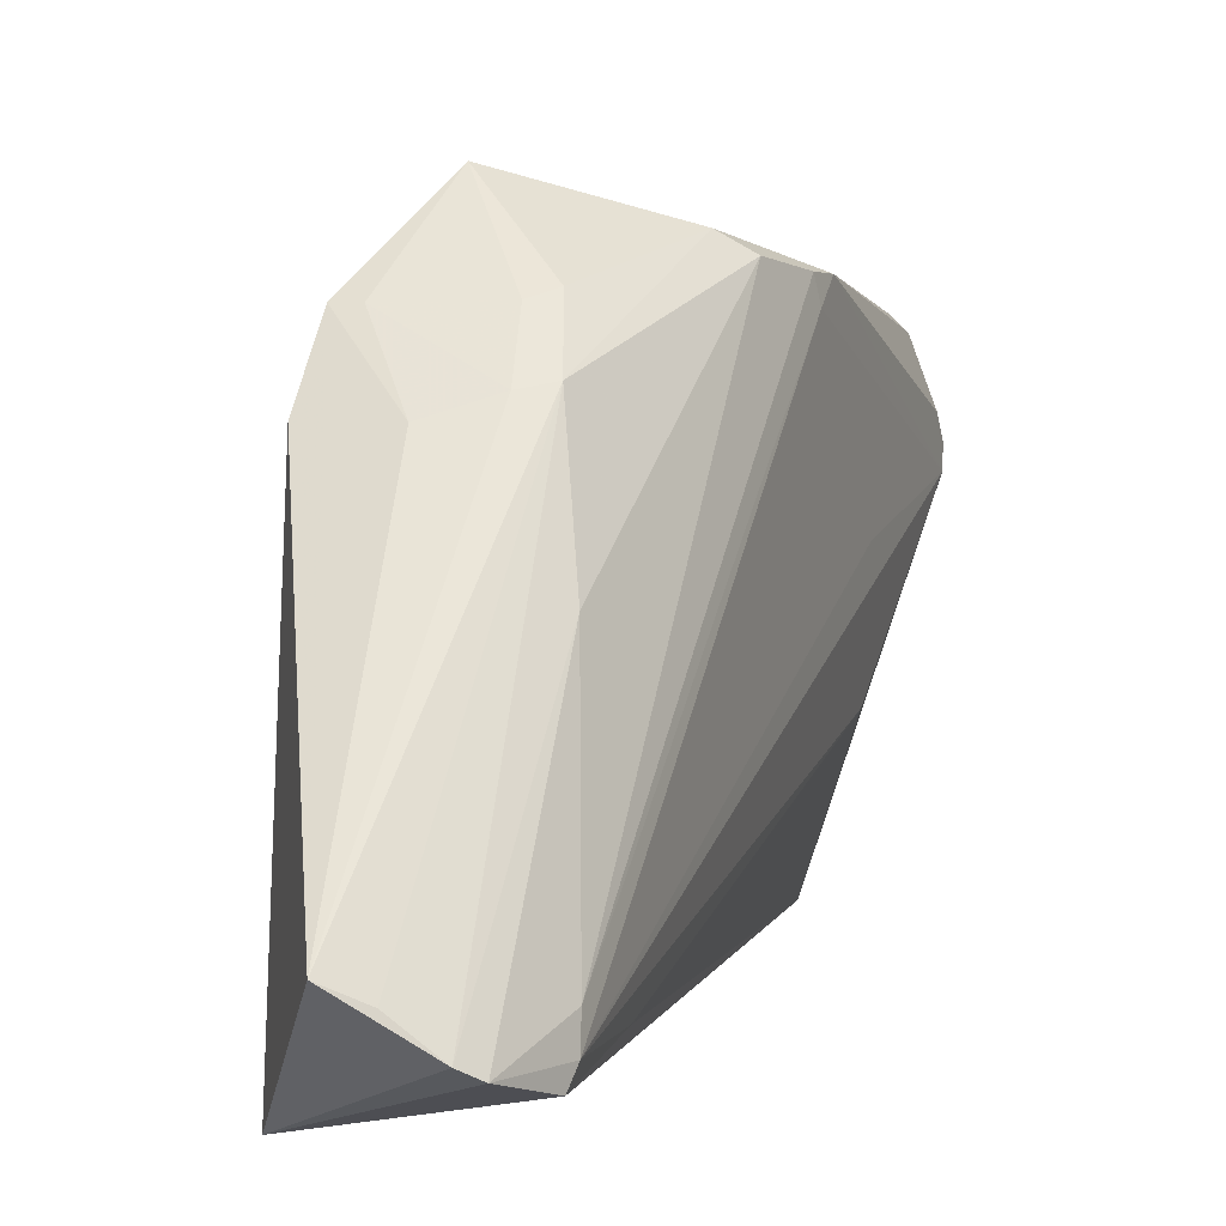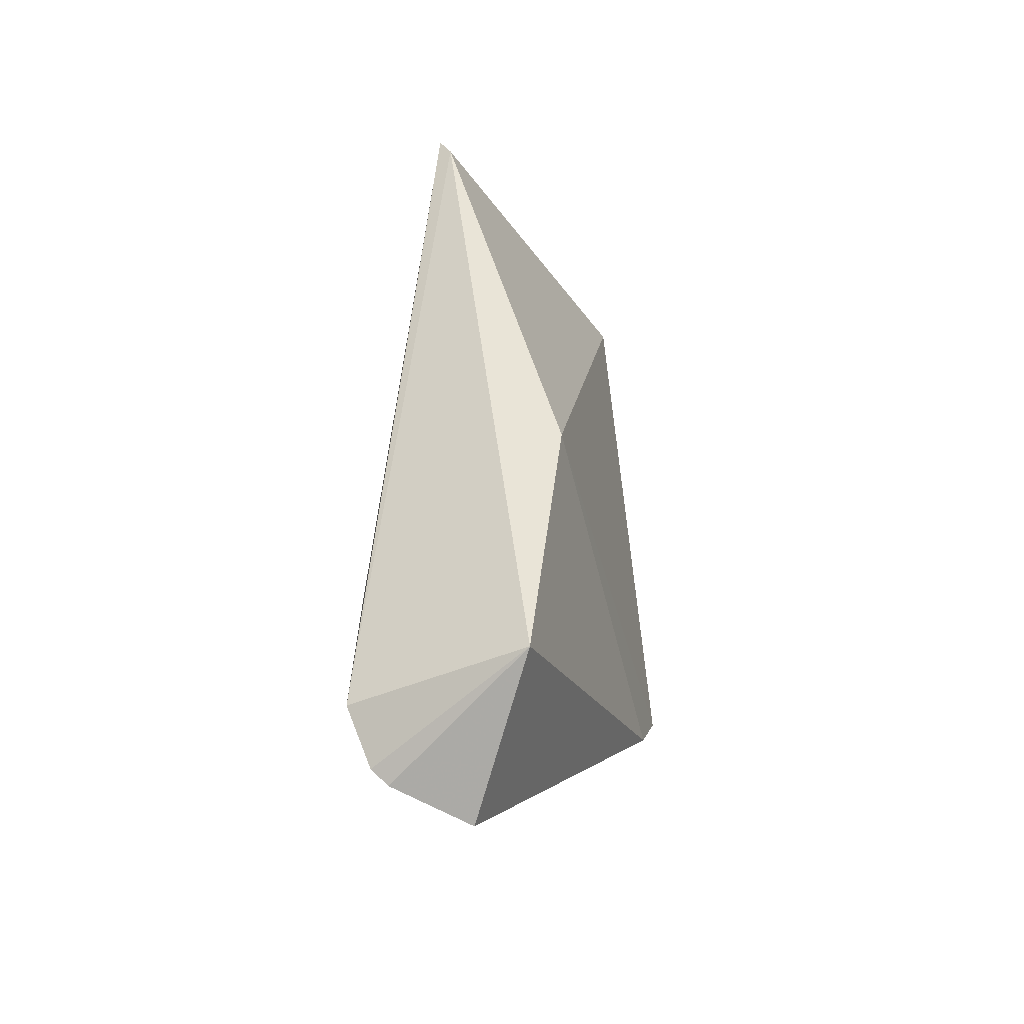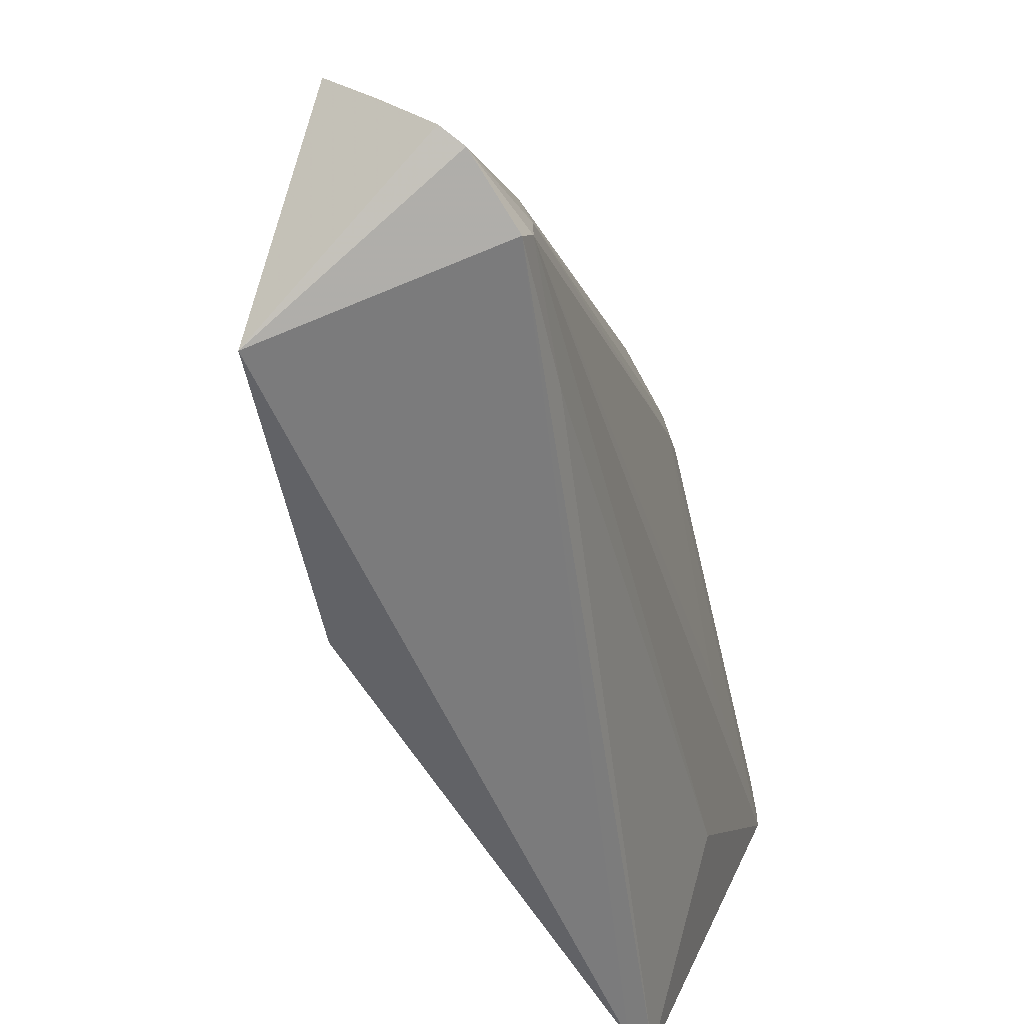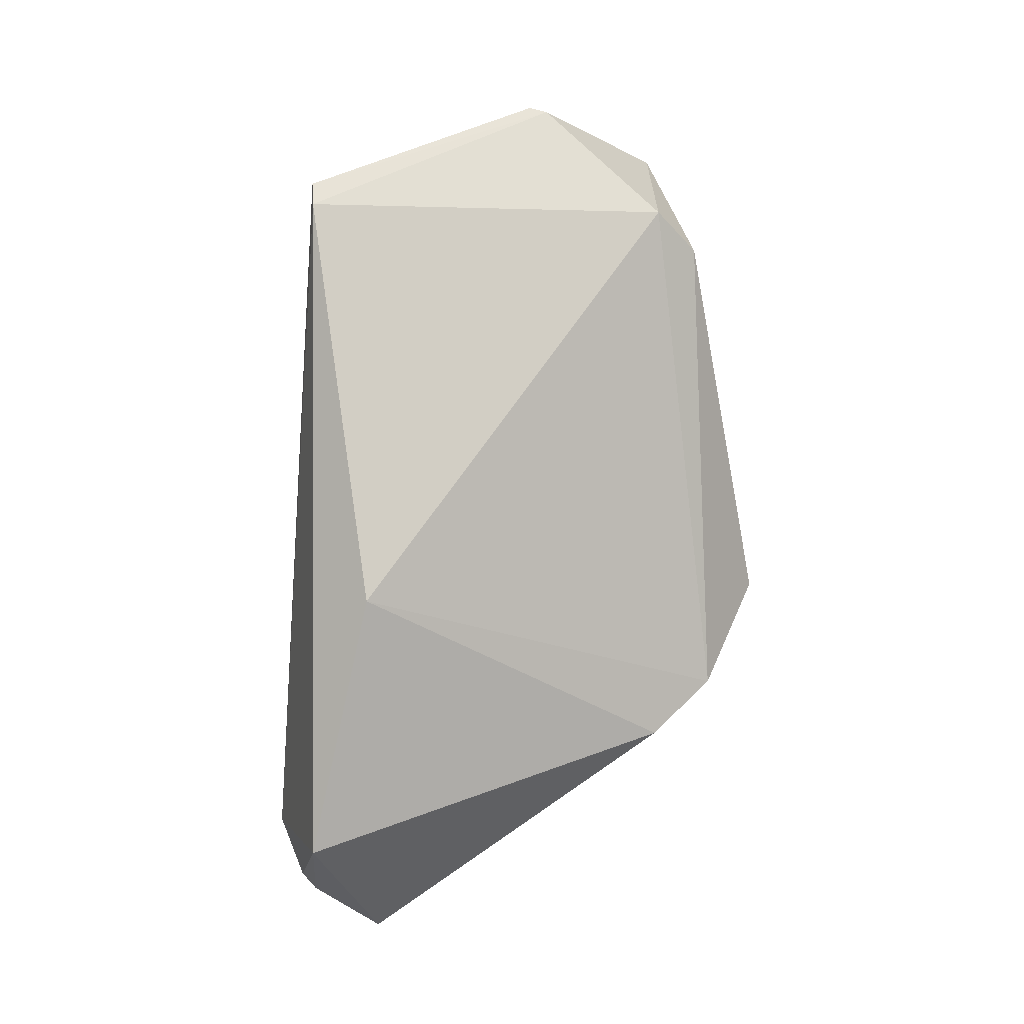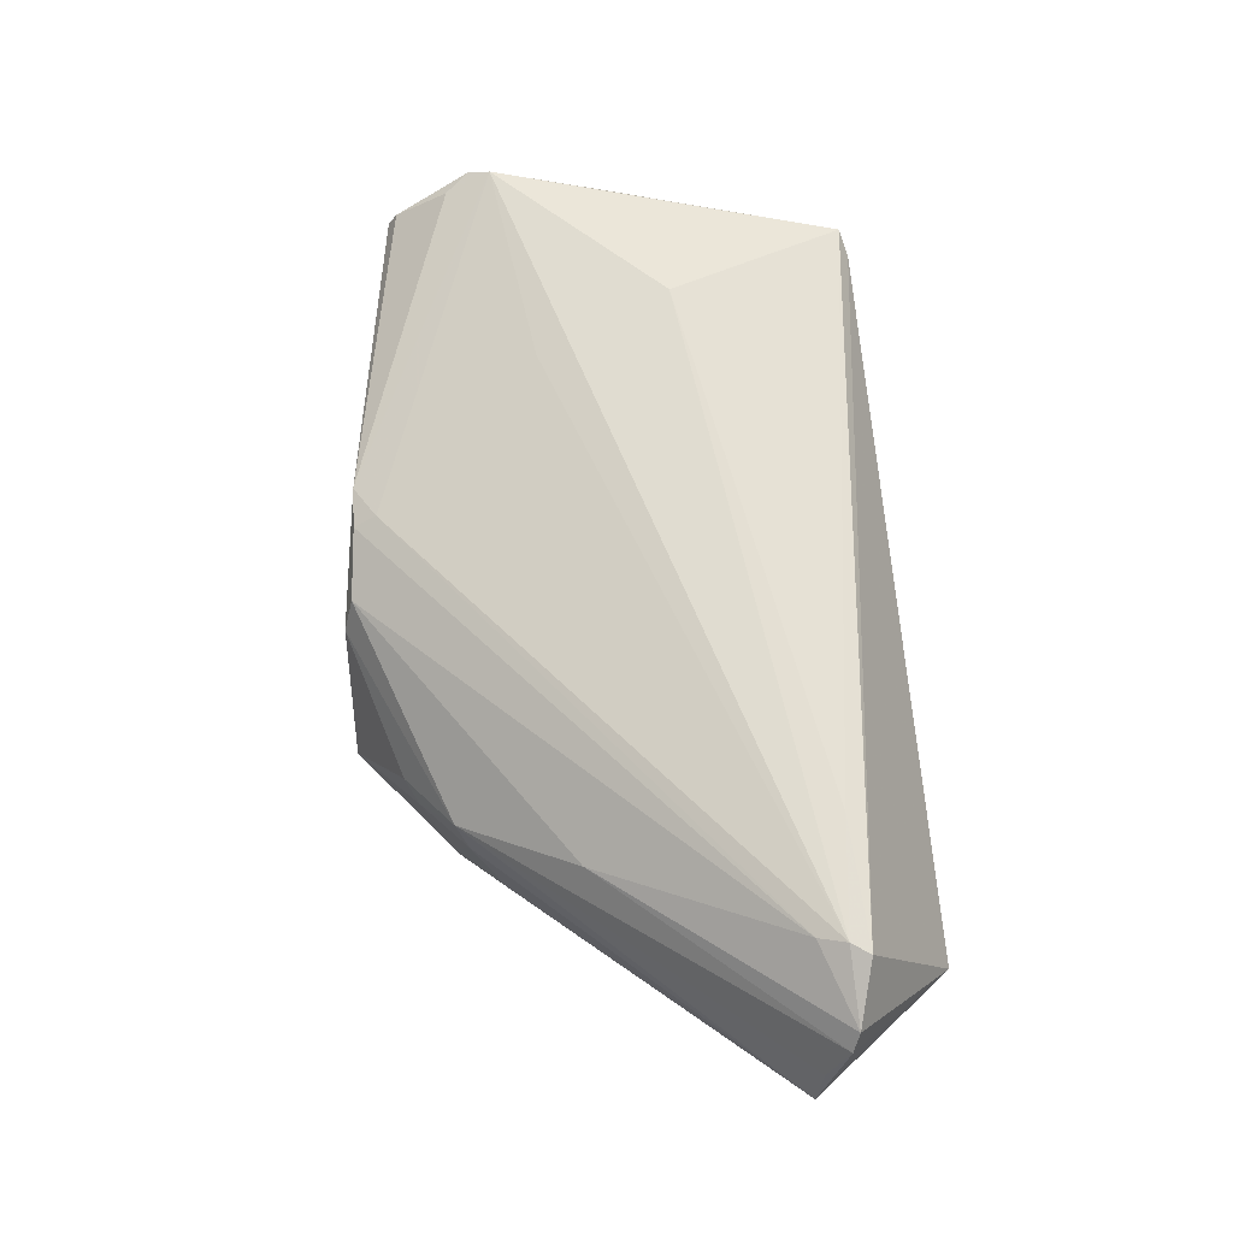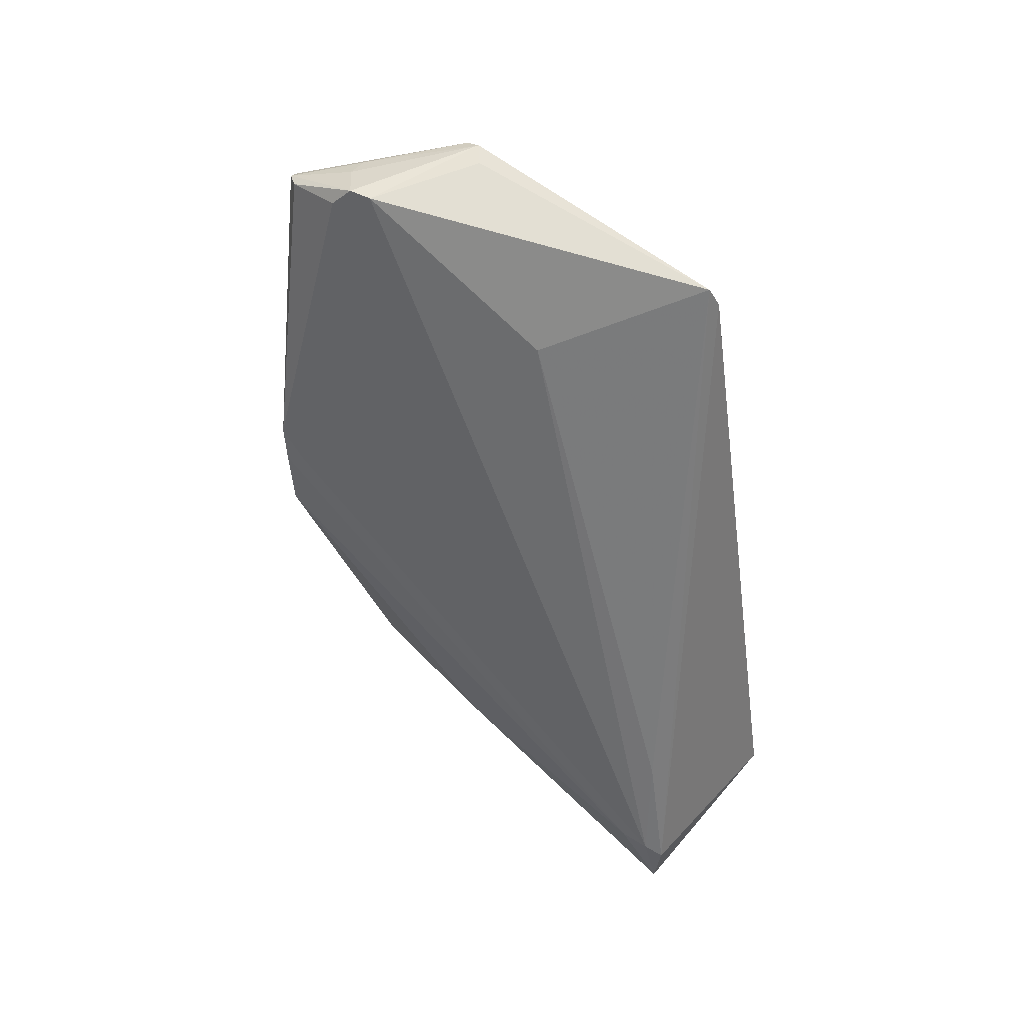
<metadata>
{"format":"obj","ext":"obj","renderer":"f3d","projection":"perspective","resolution":1024,"background":"white","views":[{"elev":2.1,"azim":-161.0,"up":"+Y"},{"elev":-32.1,"azim":15.4,"up":"+Z"},{"elev":-57.8,"azim":-166.1,"up":"+Y"},{"elev":7.2,"azim":62.3,"up":"+Z"},{"elev":-18.7,"azim":-73.8,"up":"+Z"},{"elev":36.8,"azim":-61.5,"up":"+Z"}]}
</metadata>
<code>
v -0.3828 0.05962 0.003091
v -0.3228 0.03018 -0.3895
v -0.33 0.2778 -4.33e-05
v -0.4168 0.3222 0.03733
v -0.4355 0.06214 -0.3937
v -0.3866 0.2135 0.06793
v -0.3113 0.06227 -0.2348
v -0.4325 0.05149 -0.3997
v -0.4469 0.2509 0.05197
v -0.3418 0.362 -0.2519
v -0.3819 0.2235 0.06535
v -0.4449 0.3259 -0.1542
v -0.4265 0.2764 0.05356
v -0.3911 0.06272 0.01584
v -0.3712 0.09391 -0.4602
v -0.3098 0.2659 -0.3389
v -0.3331 0.3076 -0.02439
v -0.4341 0.3118 0.04049
v -0.4468 0.3121 -0.1497
v -0.4199 0.3393 -0.2042
v -0.4468 0.2639 0.05357
v -0.4127 0.2761 0.05376
v -0.3963 0.2075 0.06229
v -0.4311 0.1506 -0.02836
v -0.4203 0.06088 -0.435
v -0.3853 0.2763 -0.3227
v -0.3111 0.3081 -0.3088
v -0.3711 0.3319 -0.05501
v -0.4469 0.3263 -0.1321
v -0.4262 0.3195 0.04062
v -0.4347 0.07887 -0.3905
v -0.445 0.2221 -0.06505
v -0.4301 0.06294 -0.3277
v -0.4117 0.0666 -0.4435
v -0.3898 0.3138 -0.2825
v -0.4007 0.2797 -0.3134
v -0.325 0.3079 -0.3077
v -0.4004 0.3234 0.01443
v -0.4468 0.2767 0.04243
v -0.3787 0.3087 -0.2944
v -0.4177 0.2023 -0.3442
v -0.4353 0.3295 -0.193
v -0.3903 0.08483 -0.4509
v -0.3542 0.2653 -0.3384
f 7 1 2
f 7 3 1
f 8 2 1
f 11 1 3
f 11 3 4
f 14 11 6
f 14 1 11
f 14 8 1
f 16 7 2
f 16 2 15
f 17 4 3
f 20 4 10
f 21 9 6
f 21 6 13
f 22 11 4
f 22 13 6
f 22 6 11
f 23 14 6
f 23 6 9
f 23 9 14
f 24 14 9
f 24 9 5
f 25 8 5
f 25 2 8
f 27 3 7
f 27 7 16
f 27 17 3
f 27 10 17
f 27 16 15
f 28 17 10
f 28 10 4
f 29 12 19
f 29 19 9
f 29 20 12
f 30 29 18
f 30 4 20
f 30 20 29
f 30 22 4
f 30 13 22
f 30 21 13
f 30 18 21
f 31 19 12
f 31 5 19
f 31 25 5
f 32 19 5
f 32 5 9
f 32 9 19
f 33 24 5
f 33 5 8
f 33 8 14
f 33 14 24
f 34 15 2
f 34 2 25
f 35 20 10
f 36 20 35
f 36 26 15
f 37 10 27
f 38 28 4
f 38 4 17
f 38 17 28
f 39 21 18
f 39 18 29
f 39 29 9
f 39 9 21
f 40 36 35
f 40 35 10
f 40 26 36
f 40 37 26
f 40 10 37
f 41 25 31
f 41 36 34
f 41 34 25
f 42 12 20
f 42 20 36
f 42 36 41
f 42 41 31
f 42 31 12
f 43 36 15
f 43 15 34
f 43 34 36
f 44 37 27
f 44 27 15
f 44 15 26
f 44 26 37

</code>
